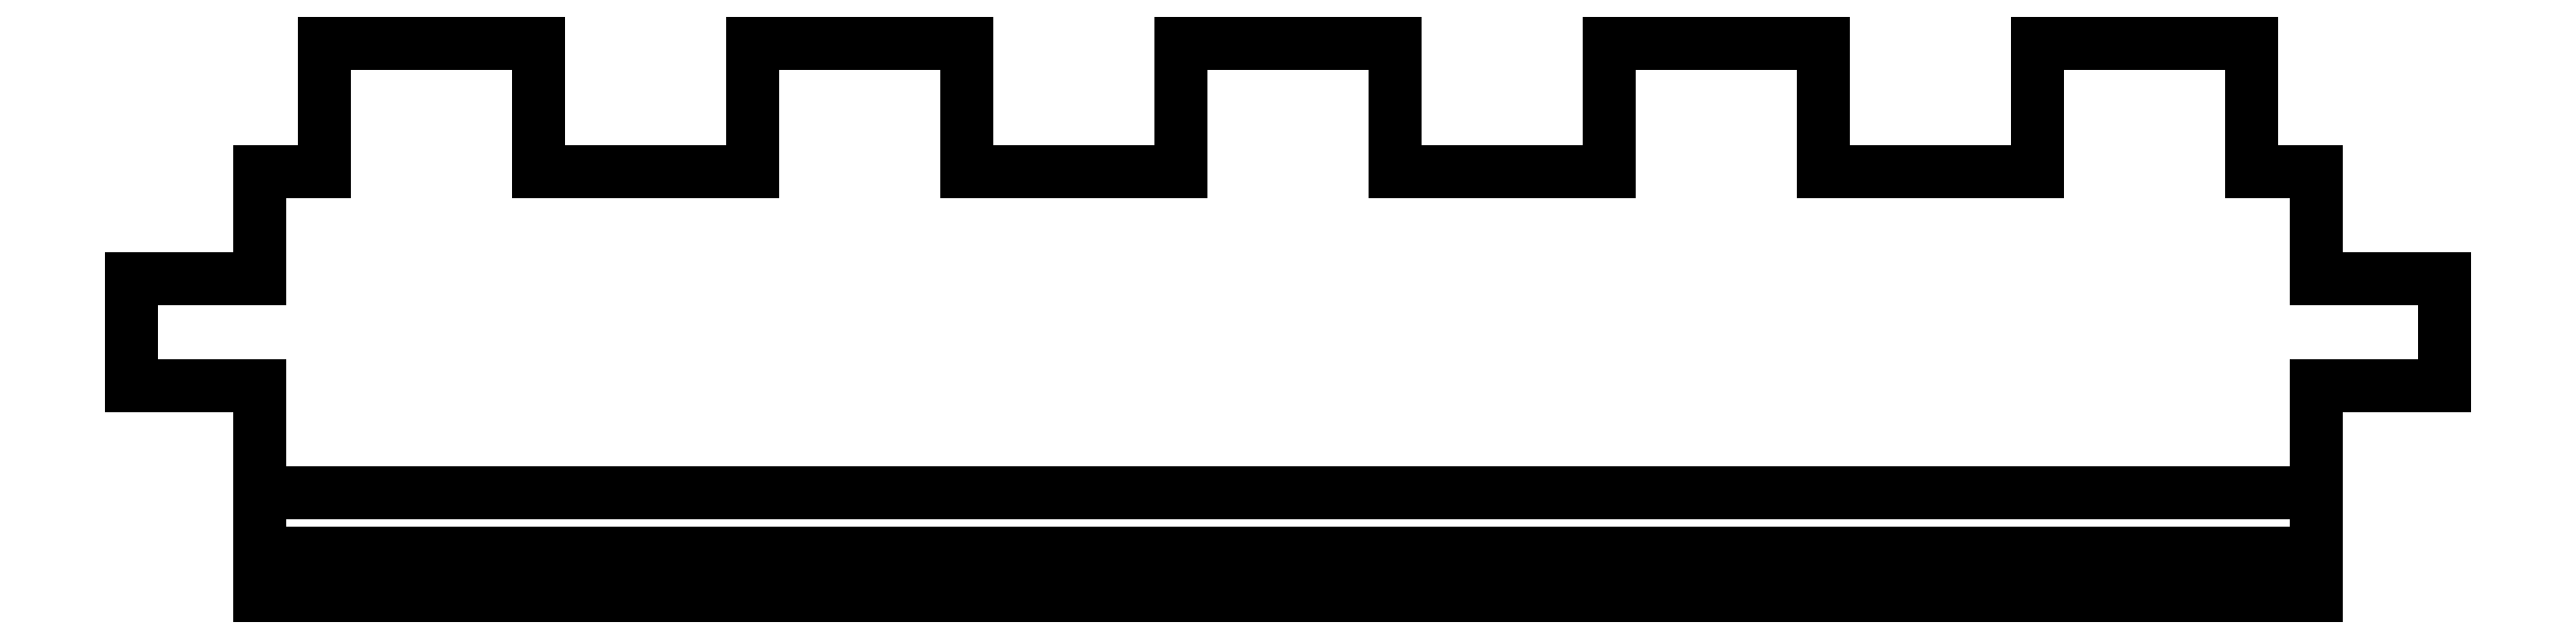
<metadata>
{"format":"dxf","ext":"dxf","renderer":"ezdxf+matplotlib","layout":"modelspace","background":"white","min_lineweight":24,"dpi":150}
</metadata>
<code>
0
SECTION
2
ENTITIES
0
LWPOLYLINE
8
0
90
32
70
1
43
0
10
0
20
0
10
-96
20
0
10
-96
20
5
10
-102
20
5
10
-102
20
10
10
-96
20
10
10
-96
20
15
10
-93
20
15
10
-93
20
21
10
-83
20
21
10
-83
20
15
10
-73
20
15
10
-73
20
21
10
-63
20
21
10
-63
20
15
10
-53
20
15
10
-53
20
21
10
-43
20
21
10
-43
20
15
10
-33
20
15
10
-33
20
21
10
-23
20
21
10
-23
20
15
10
-13
20
15
10
-13
20
21
10
-3
20
21
10
-3
20
15
10
0
20
15
10
0
20
10
10
6
20
10
10
6
20
5
10
0
20
5
0
LWPOLYLINE
8
0
90
4
70
1
43
0
10
-96
20
-2.8
10
0
20
-2.8
10
0
20
-4.8
10
-96
20
-4.8
0
LWPOLYLINE
8
0
90
4
70
1
43
0
10
-96
20
-2.8
10
-96
20
0
10
0
20
0
10
0
20
-2.8
0
ENDSEC
0
EOF

</code>
